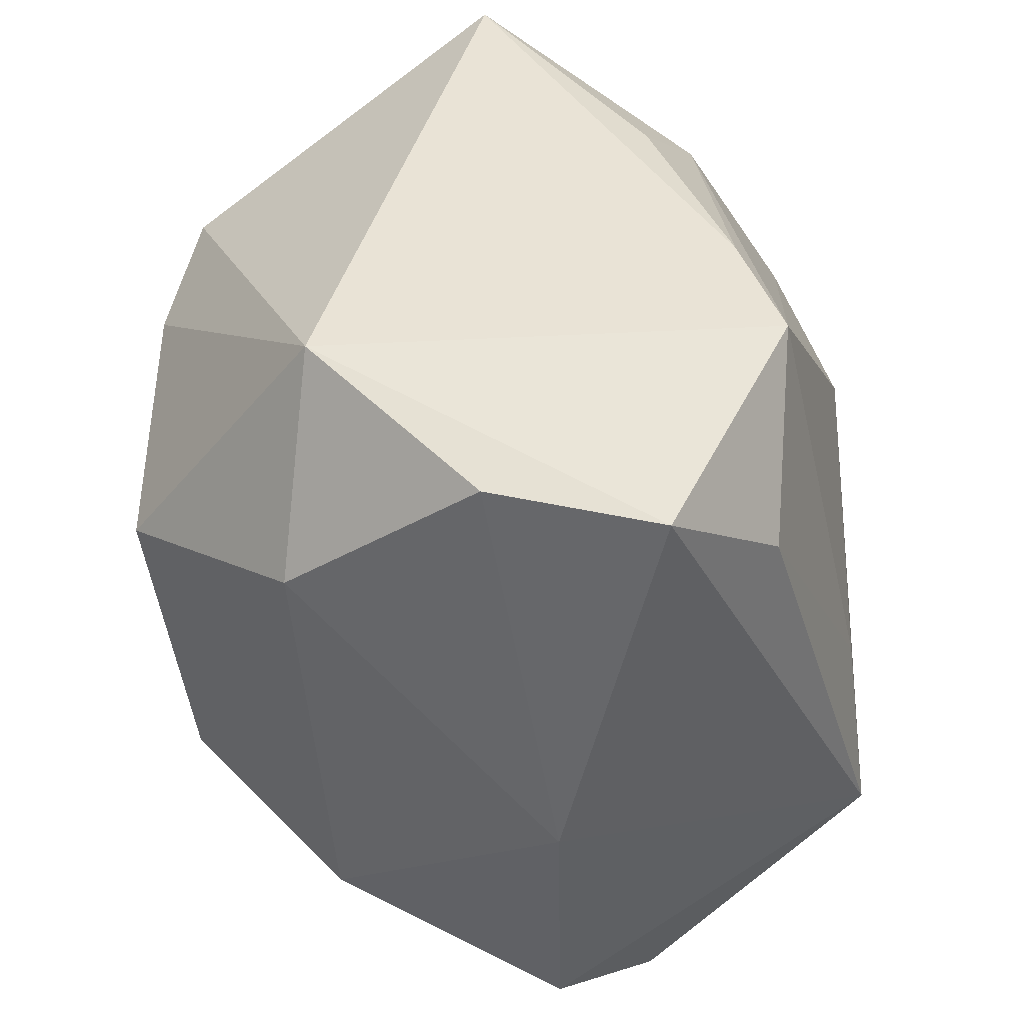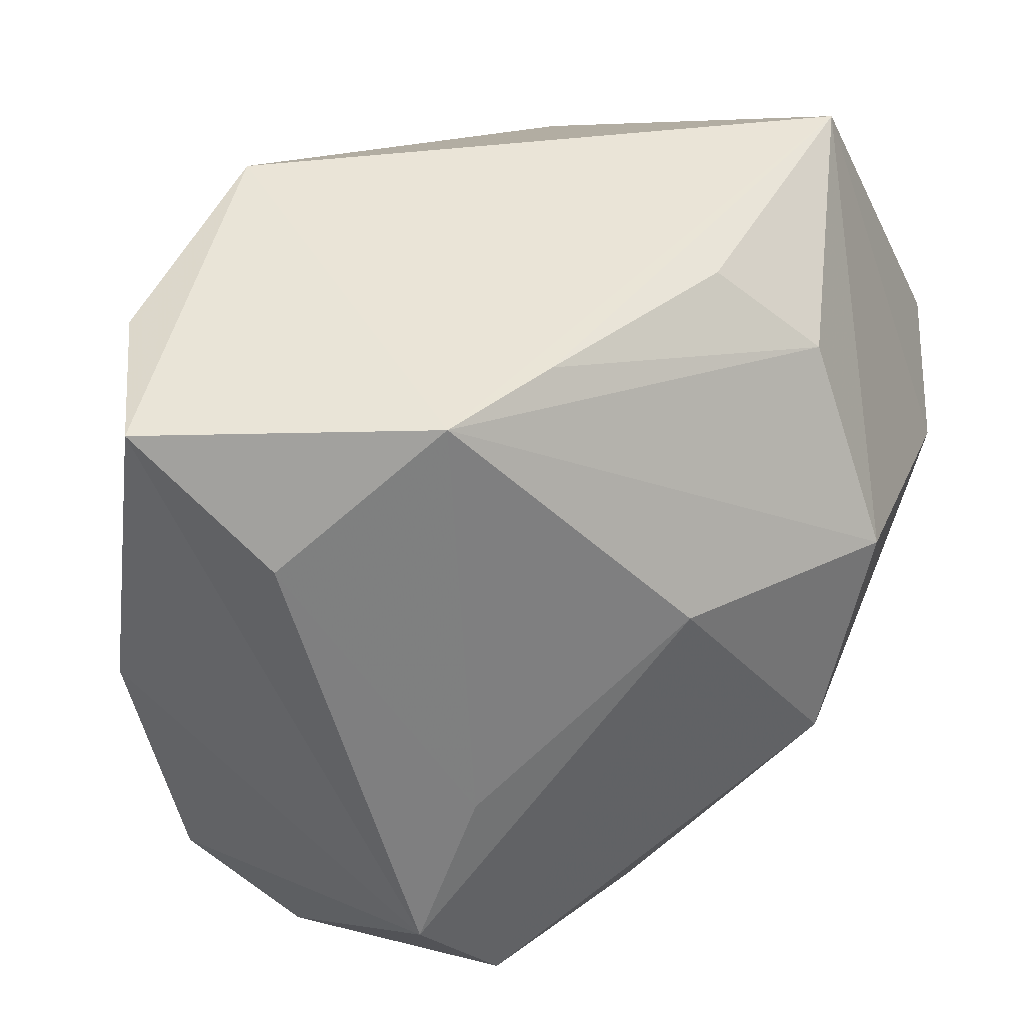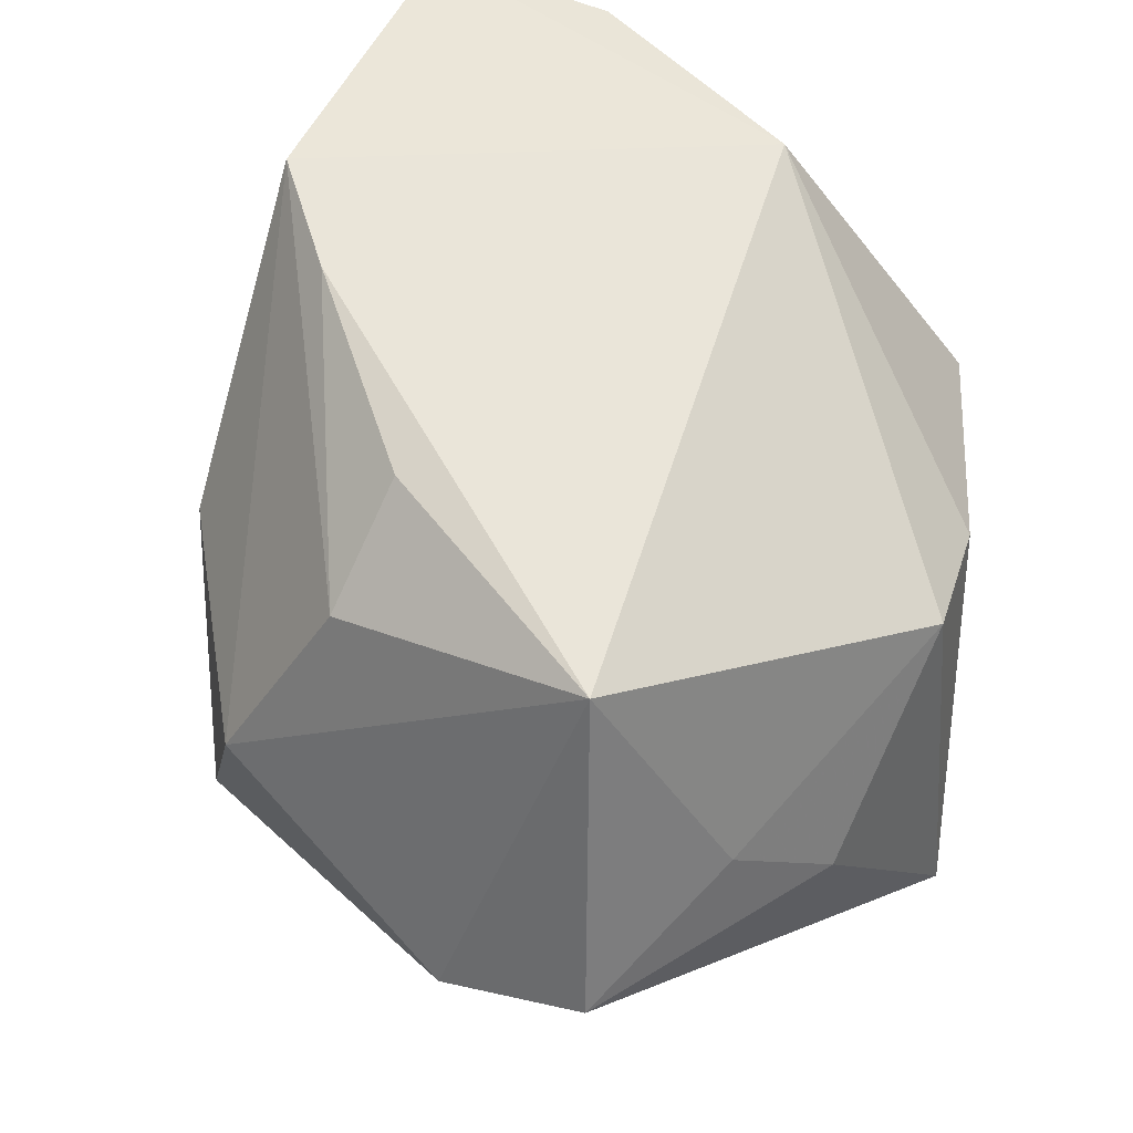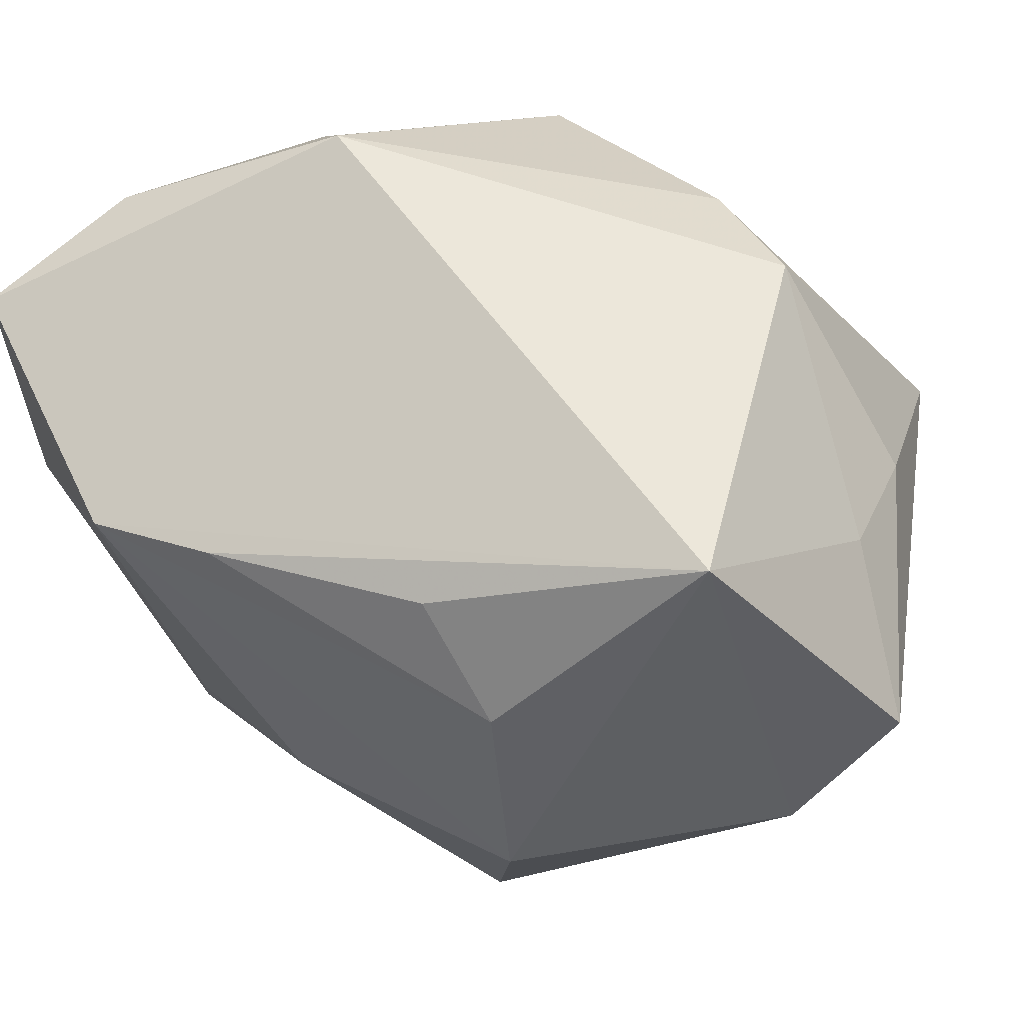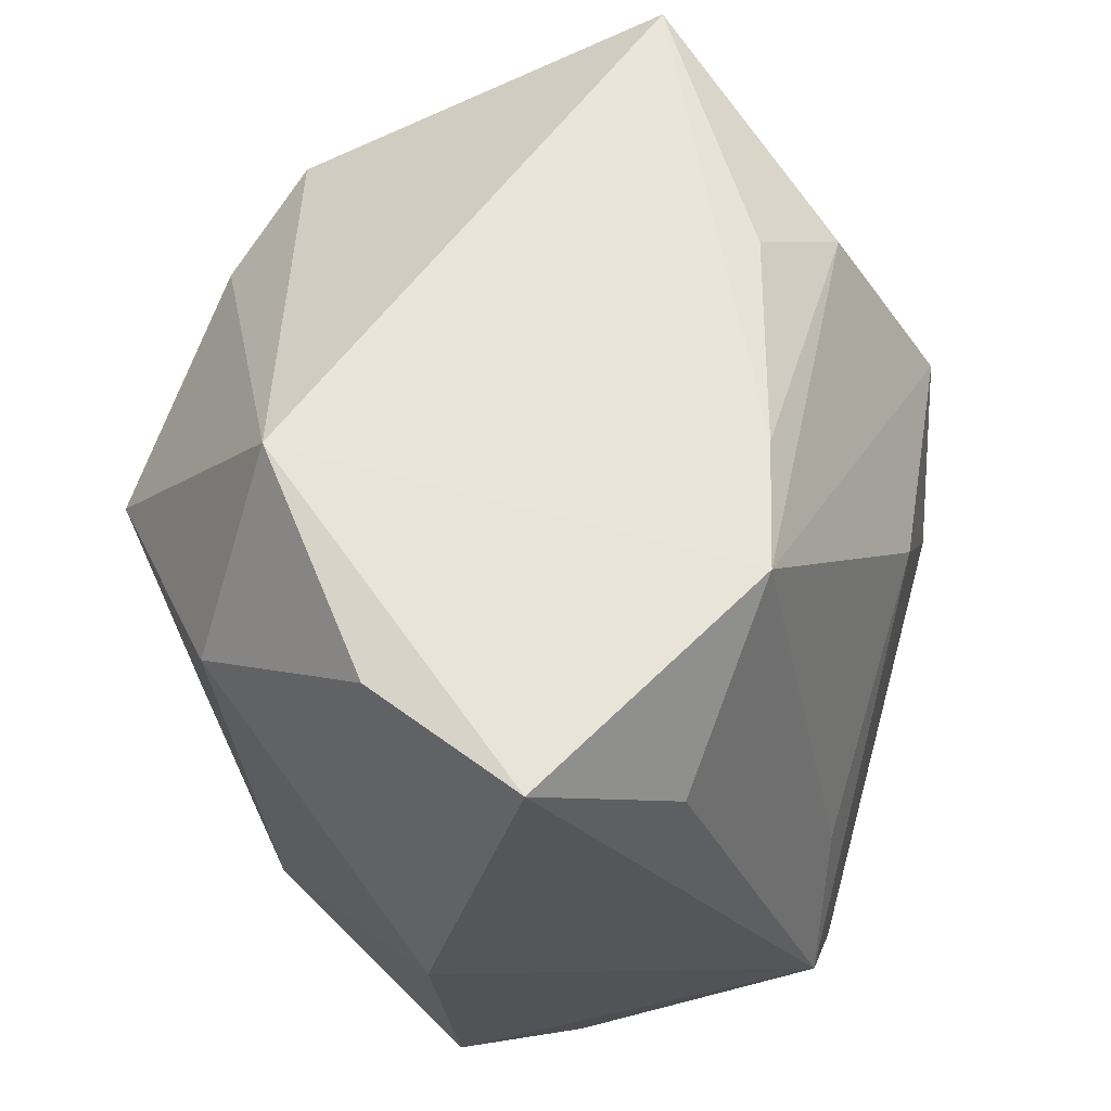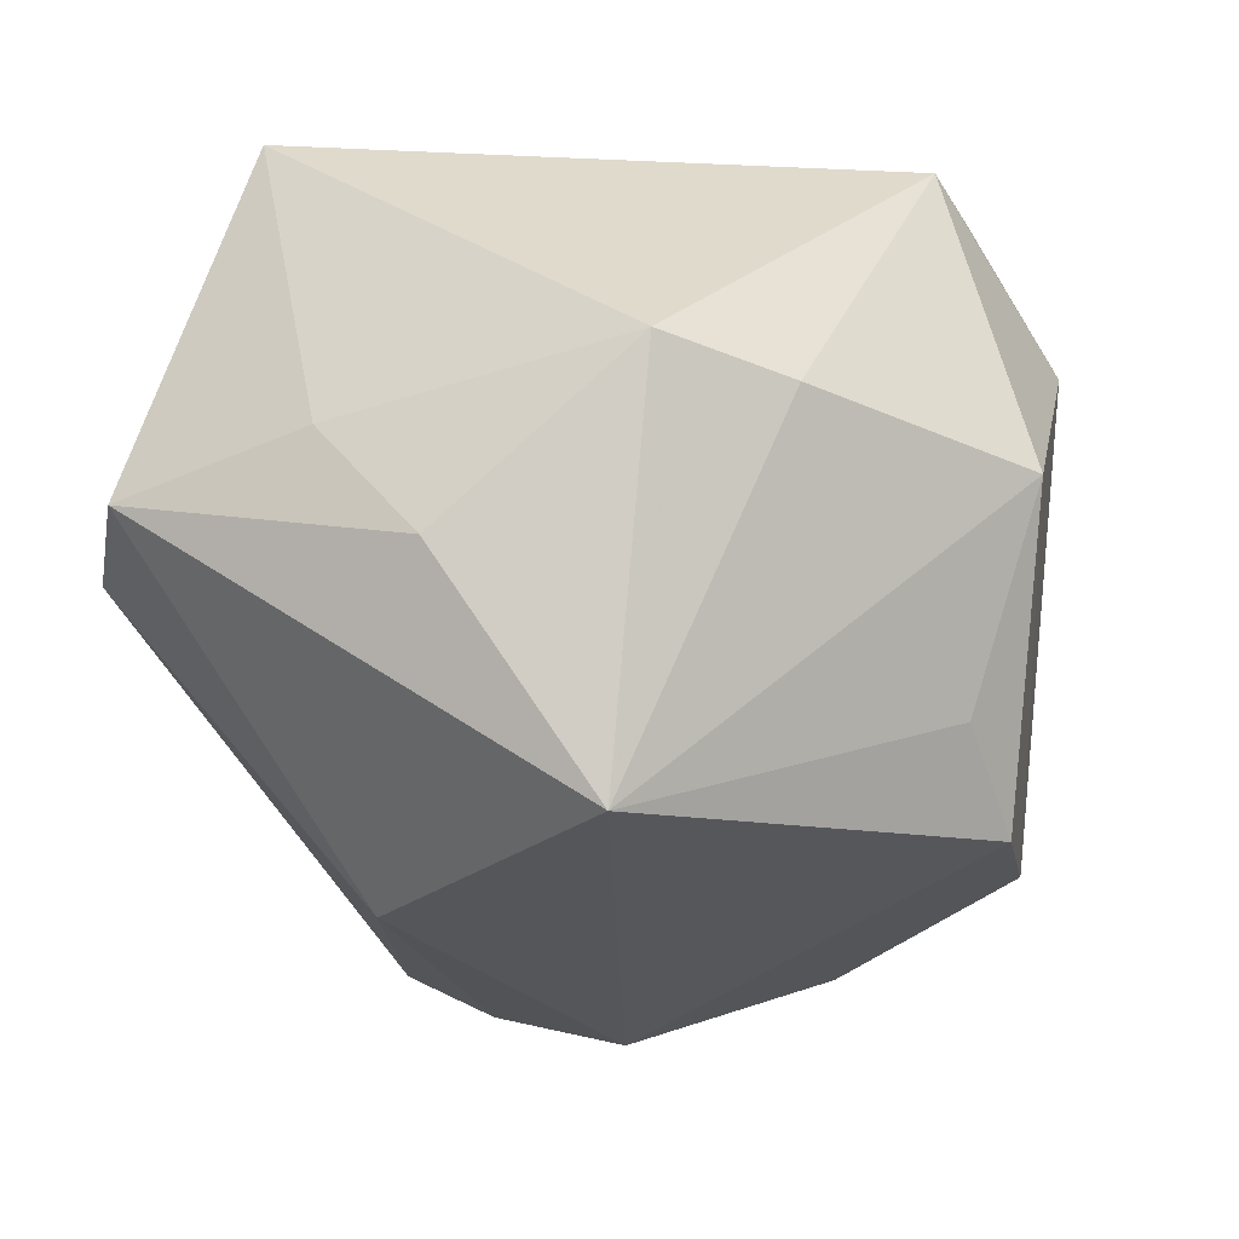
<metadata>
{"format":"obj","ext":"obj","renderer":"f3d","projection":"perspective","resolution":1024,"background":"white","views":[{"elev":42.3,"azim":-127.1,"up":"+Z"},{"elev":43.8,"azim":-60.9,"up":"+Z"},{"elev":57.7,"azim":54.6,"up":"+Z"},{"elev":-17.2,"azim":18.4,"up":"+Y"},{"elev":58.6,"azim":-106.8,"up":"+Z"},{"elev":1.5,"azim":108.6,"up":"+Z"}]}
</metadata>
<code>
v -0.03079 -0.01168 0.03993
v 0.04953 0.01426 -0.01849
v -0.03014 0.02737 0.03762
v -0.03823 -0.02111 -0.03347
v 0.01097 -0.0198 -0.03915
v 0.009718 0.04034 -0.02402
v 0.04727 -0.01357 0.01415
v 0.005968 -0.04524 0.008904
v -0.003576 0.02993 0.03993
v -0.004638 -0.002321 -0.04757
v 0.03691 -0.02306 0.03993
v 0.006393 -0.02344 0.03855
v -0.01735 -0.01619 0.03991
v -0.01129 -0.02451 -0.04433
v 0.01256 0.04374 0.01012
v 0.04185 0.01556 0.02231
v -0.000365 -0.01502 -0.04467
v -0.01408 0.03655 -0.02993
v 0.03469 -0.013 -0.03027
v -0.03865 -0.01884 -0.005598
v 0.03577 -0.0402 -0.0002794
v 0.04945 -0.0323 0.007171
v -0.03785 0.02239 -0.03706
v -0.01765 -0.03343 0.0121
v 0.017 0.03798 -0.01245
v -0.03692 0.007722 -0.04428
v -0.02156 0.01532 -0.04234
v -0.04598 0.01655 0.03871
v -0.04598 -0.01568 -0.02196
v -0.002865 -0.04369 -0.01384
v -0.04475 0.0006625 0.02611
v -0.01345 0.0404 0.02005
v 0.01071 -0.03418 0.02935
v 0.0007165 -0.02711 -0.03563
v 0.03357 0.02652 0.01788
v -0.04164 0.02599 -0.004724
v 0.0499 -0.002532 0.004589
f 37 22 2
f 14 17 5
f 6 18 15
f 15 35 2
f 2 35 16
f 16 37 2
f 36 18 23
f 36 28 3
f 10 17 14
f 6 2 10
f 11 22 7
f 22 37 7
f 7 16 11
f 37 16 7
f 2 22 19
f 19 10 2
f 19 5 17
f 17 10 19
f 35 15 9
f 9 16 35
f 11 16 9
f 3 28 9
f 9 1 11
f 9 28 1
f 25 2 6
f 6 15 25
f 25 15 2
f 32 15 18
f 18 36 32
f 32 36 3
f 3 9 32
f 32 9 15
f 23 18 27
f 27 18 6
f 6 10 27
f 14 4 26
f 26 10 14
f 23 27 26
f 26 27 10
f 1 28 31
f 1 24 8
f 4 24 29
f 29 36 23
f 28 36 29
f 29 31 28
f 23 26 29
f 29 26 4
f 14 5 34
f 21 22 11
f 11 8 21
f 21 34 5
f 21 19 22
f 5 19 21
f 33 8 11
f 1 8 33
f 20 24 1
f 20 29 24
f 1 31 20
f 31 29 20
f 30 21 8
f 30 4 14
f 14 34 30
f 34 21 30
f 30 24 4
f 30 8 24
f 12 33 11
f 1 33 13
f 33 12 13
f 11 1 13
f 13 12 11

</code>
